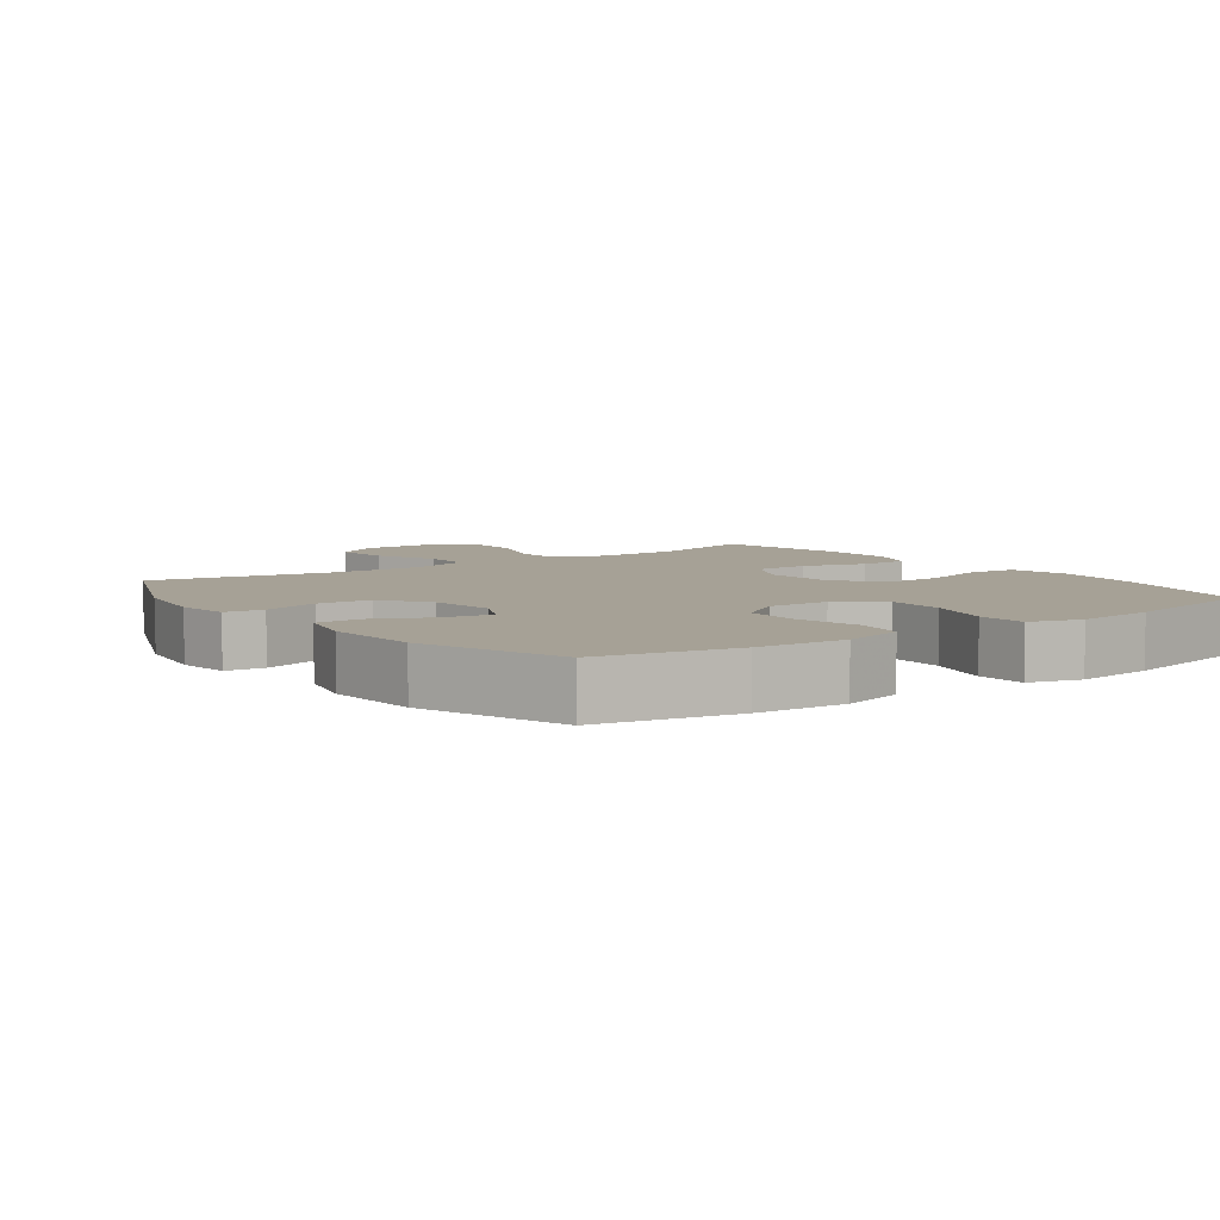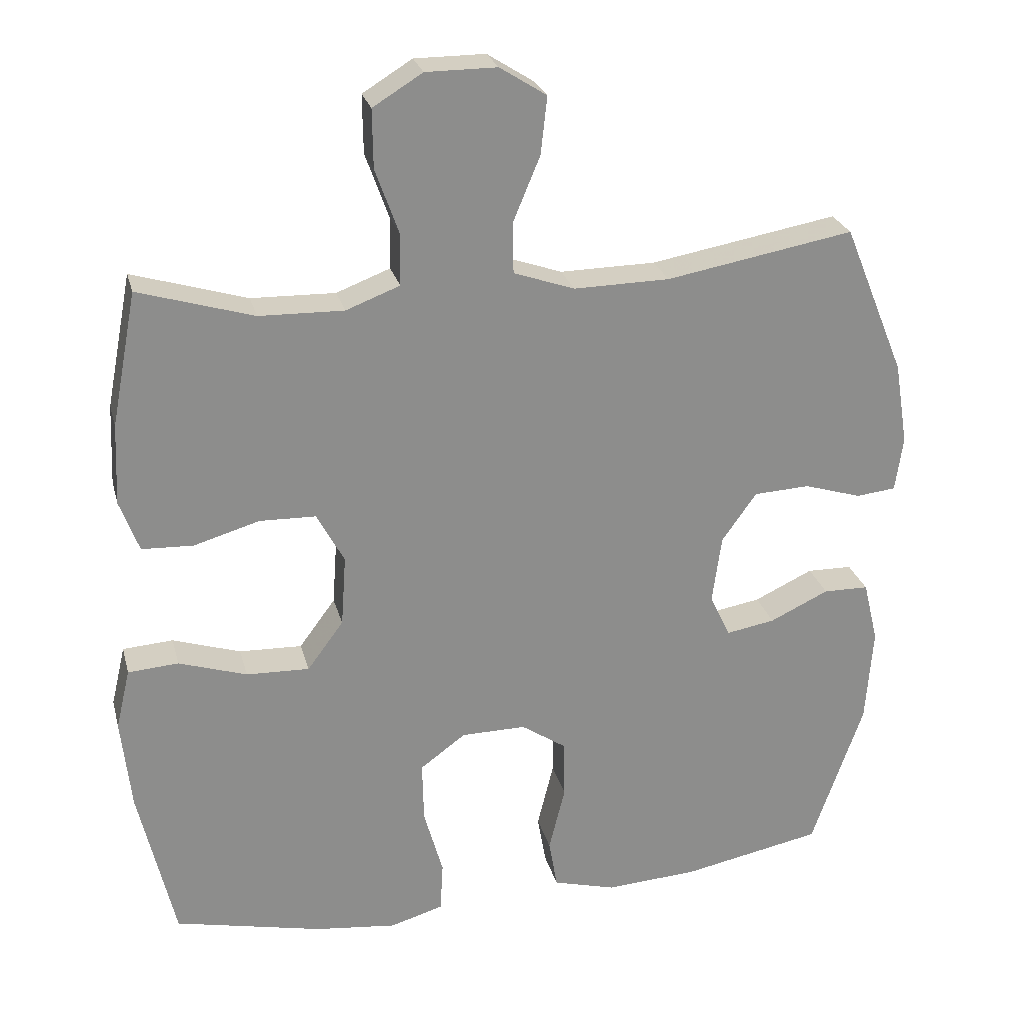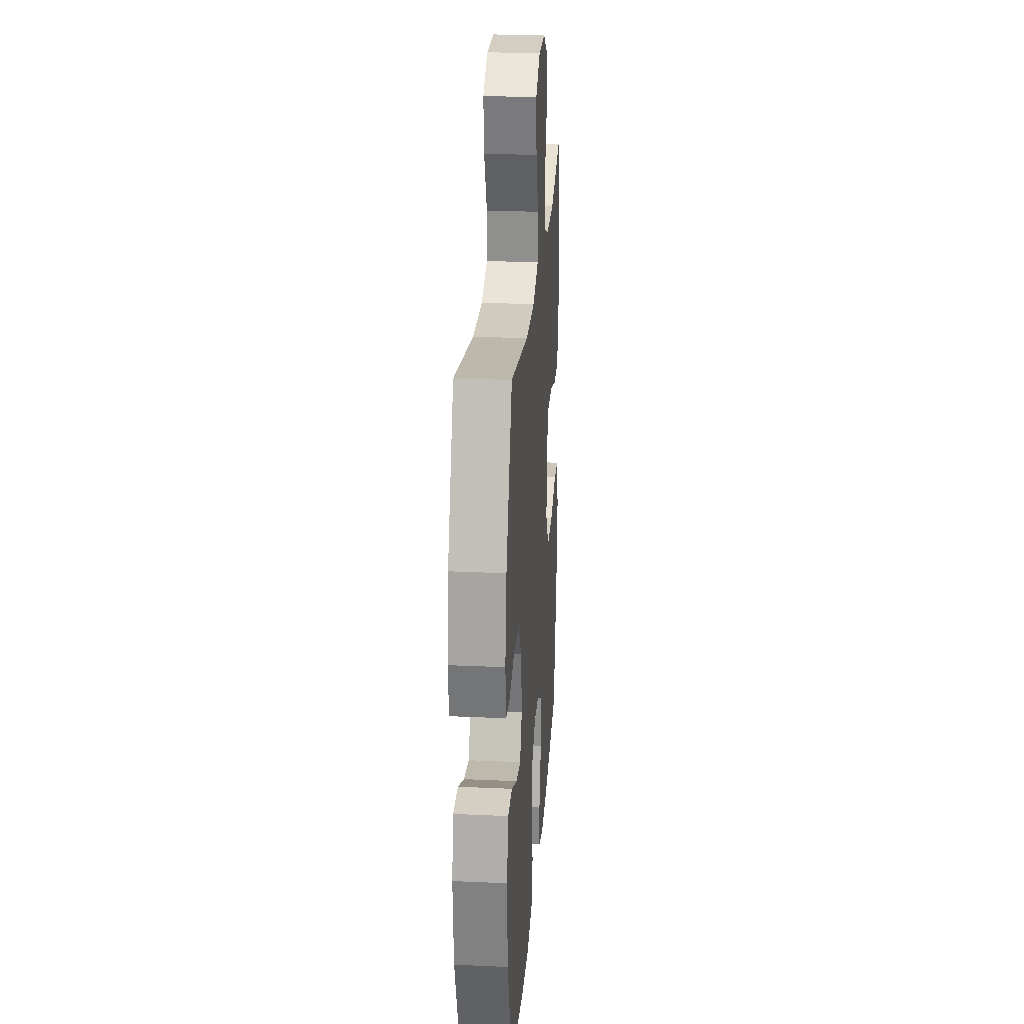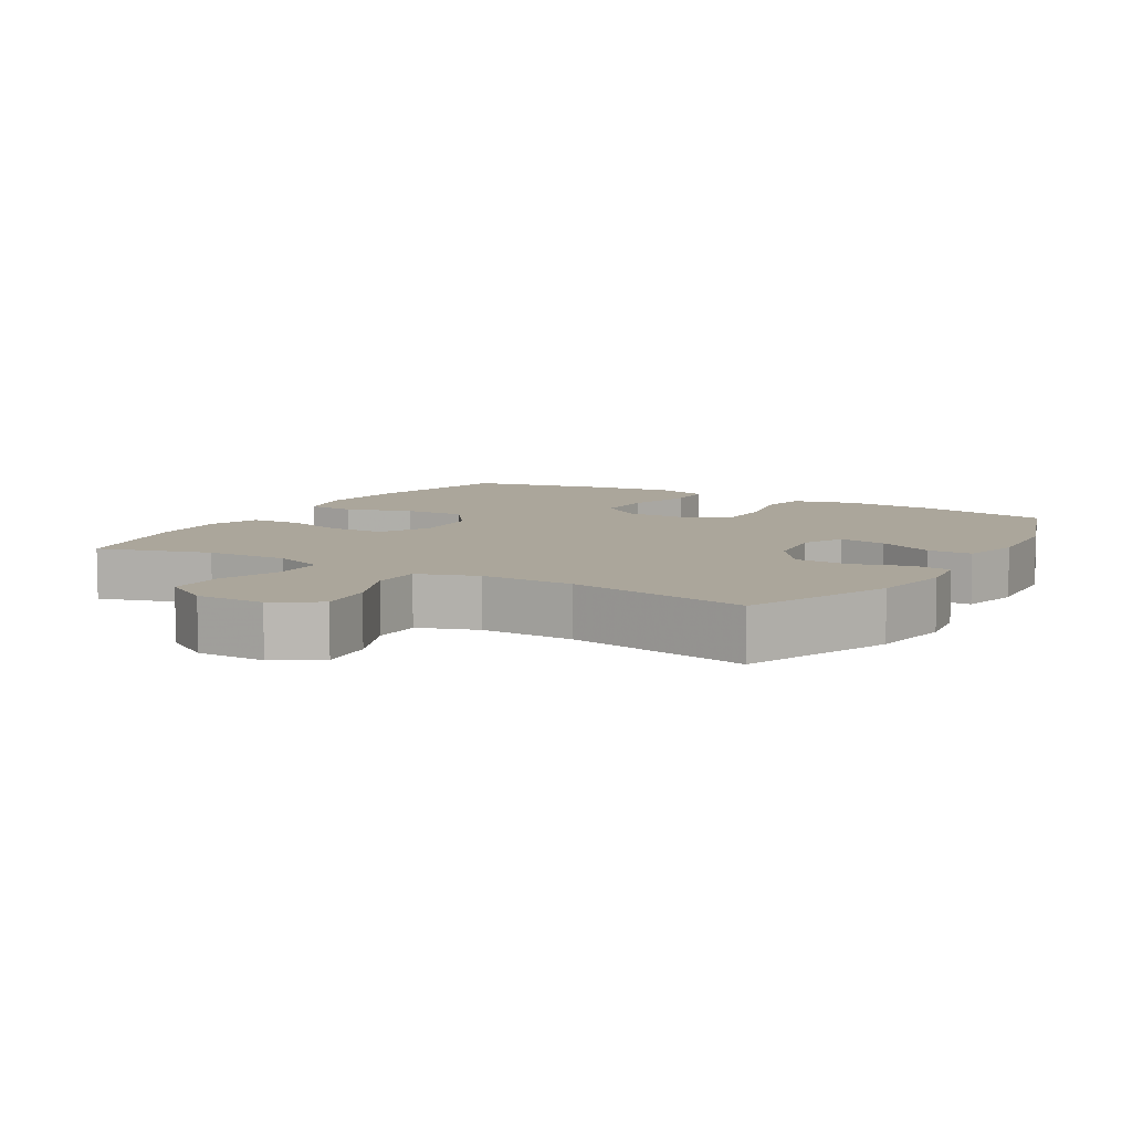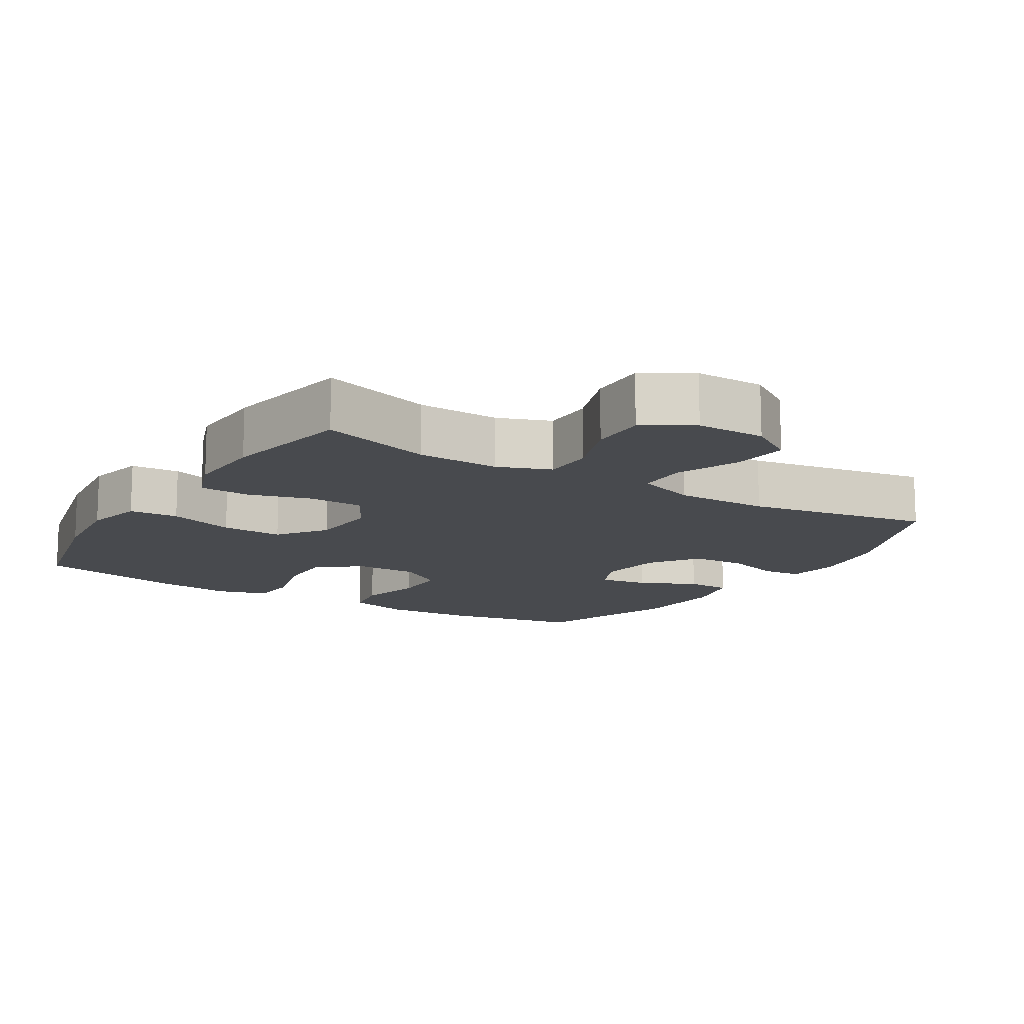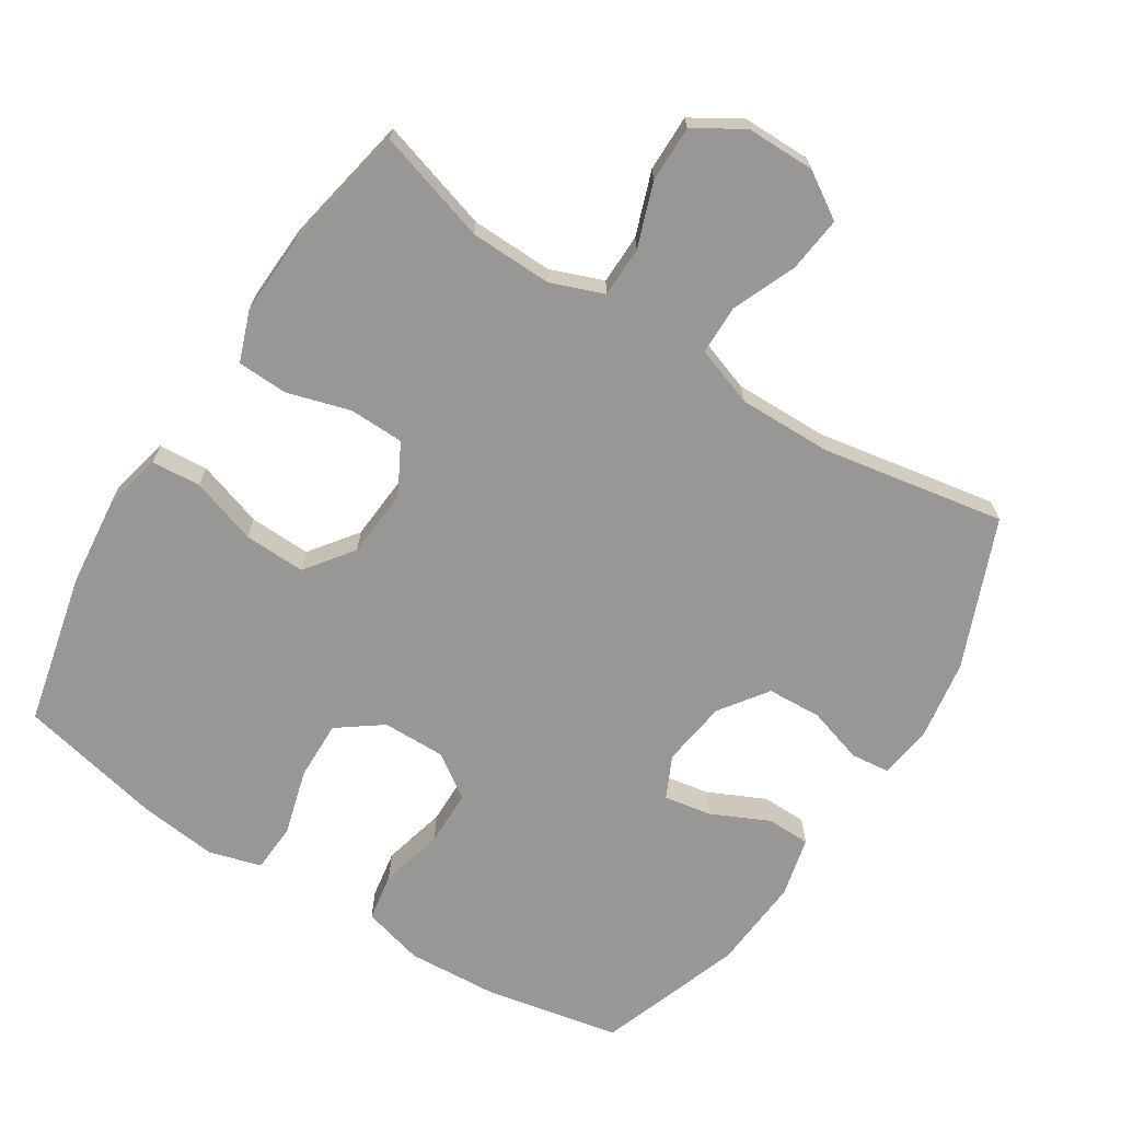
<metadata>
{"format":"obj","ext":"obj","renderer":"f3d","projection":"perspective","resolution":1024,"background":"white","views":[{"elev":6.2,"azim":144.1,"up":"+Y"},{"elev":25.6,"azim":-13.9,"up":"+Z"},{"elev":24.9,"azim":94.2,"up":"+Z"},{"elev":8.0,"azim":30.5,"up":"+Y"},{"elev":-13.3,"azim":-31.7,"up":"+Y"},{"elev":-68.3,"azim":-32.5,"up":"+Y"}]}
</metadata>
<code>
v -0.5 0.07 -0.5
v -0.551 0.07 -0.28
v -0.565 0.07 -0.15
v -0.545 0.07 -0.065
v -0.474 0.07 -0.06
v -0.378 0.07 -0.091
v -0.289 0.07 -0.094
v -0.238 0.07 -0.025
v -0.231 0.07 0.075
v -0.27 0.07 0.147
v -0.349 0.07 0.149
v -0.441 0.07 0.122
v -0.514 0.07 0.125
v -0.541 0.07 0.198
v -0.536 0.07 0.312
v -0.5 0.07 0.5
v -0.338 0.07 0.451
v -0.219 0.07 0.448
v -0.143 0.07 0.477
v -0.142 0.07 0.55
v -0.175 0.07 0.642
v -0.176 0.07 0.724
v -0.106 0.07 0.767
v -0.006 0.07 0.767
v 0.06 0.07 0.725
v 0.051 0.07 0.644
v 0.013 0.07 0.553
v 0.014 0.07 0.481
v 0.1 0.07 0.451
v 0.235 0.07 0.453
v 0.5 0.07 0.5
v 0.587 0.07 0.287
v 0.606 0.07 0.17
v 0.595 0.07 0.093
v 0.539 0.07 0.087
v 0.458 0.07 0.112
v 0.379 0.07 0.108
v 0.33 0.07 0.039
v 0.317 0.07 -0.057
v 0.346 0.07 -0.118
v 0.415 0.07 -0.106
v 0.498 0.07 -0.067
v 0.562 0.07 -0.068
v 0.583 0.07 -0.155
v 0.573 0.07 -0.291
v 0.5 0.07 -0.5
v 0.302 0.07 -0.539
v 0.172 0.07 -0.547
v 0.083 0.07 -0.523
v 0.071 0.07 -0.453
v 0.094 0.07 -0.36
v 0.093 0.07 -0.279
v 0.029 0.07 -0.236
v -0.062 0.07 -0.237
v -0.126 0.07 -0.284
v -0.124 0.07 -0.37
v -0.097 0.07 -0.466
v -0.101 0.07 -0.537
v -0.176 0.07 -0.559
v -0.291 0.07 -0.546
v -0.5 0 -0.5
v -0.551 0 -0.28
v -0.565 0 -0.15
v -0.545 0 -0.065
v -0.474 0 -0.06
v -0.378 0 -0.091
v -0.289 0 -0.094
v -0.238 0 -0.025
v -0.231 0 0.075
v -0.27 0 0.147
v -0.349 0 0.149
v -0.441 0 0.122
v -0.514 0 0.125
v -0.541 0 0.198
v -0.536 0 0.312
v -0.5 0 0.5
v -0.338 0 0.451
v -0.219 0 0.448
v -0.143 0 0.477
v -0.142 0 0.55
v -0.175 0 0.642
v -0.176 0 0.724
v -0.106 0 0.767
v -0.006 0 0.767
v 0.06 0 0.725
v 0.051 0 0.644
v 0.013 0 0.553
v 0.014 0 0.481
v 0.1 0 0.451
v 0.235 0 0.453
v 0.5 0 0.5
v 0.587 0 0.287
v 0.606 0 0.17
v 0.595 0 0.093
v 0.539 0 0.087
v 0.458 0 0.112
v 0.379 0 0.108
v 0.33 0 0.039
v 0.317 0 -0.057
v 0.346 0 -0.118
v 0.415 0 -0.106
v 0.498 0 -0.067
v 0.562 0 -0.068
v 0.583 0 -0.155
v 0.573 0 -0.291
v 0.5 0 -0.5
v 0.302 0 -0.539
v 0.172 0 -0.547
v 0.083 0 -0.523
v 0.071 0 -0.453
v 0.094 0 -0.36
v 0.093 0 -0.279
v 0.029 0 -0.236
v -0.062 0 -0.237
v -0.126 0 -0.284
v -0.124 0 -0.37
v -0.097 0 -0.466
v -0.101 0 -0.537
v -0.176 0 -0.559
v -0.291 0 -0.546
f 56 57 58 59
f 55 56 59 60
f 48 49 50 51
f 48 51 52
f 47 48 52
f 46 47 52
f 45 46 52 53
f 41 42 43 44
f 40 41 44 45
f 33 34 35 36
f 33 36 37
f 30 31 32 33
f 29 30 33 37
f 28 29 37 38
f 24 25 26 27
f 24 27 28
f 23 24 28
f 20 21 22 23
f 19 20 23 28
f 18 19 28 38
f 14 15 16 17
f 11 12 13 14
f 10 11 14 17
f 9 10 17 18
f 3 4 5 6
f 3 6 7
f 2 3 7
f 55 60 1 2
f 54 55 2 7
f 53 54 7 8
f 40 45 53 8
f 39 40 8 9
f 9 18 38 39
f 119 118 117 116
f 120 119 116 115
f 111 110 109 108
f 112 111 108
f 112 108 107
f 112 107 106
f 113 112 106 105
f 104 103 102 101
f 105 104 101 100
f 96 95 94 93
f 97 96 93
f 93 92 91 90
f 97 93 90 89
f 98 97 89 88
f 87 86 85 84
f 88 87 84
f 88 84 83
f 83 82 81 80
f 88 83 80 79
f 98 88 79 78
f 77 76 75 74
f 74 73 72 71
f 77 74 71 70
f 78 77 70 69
f 66 65 64 63
f 67 66 63
f 67 63 62
f 62 61 120 115
f 67 62 115 114
f 68 67 114 113
f 68 113 105 100
f 69 68 100 99
f 99 98 78 69
f 1 61 62 2
f 2 62 63 3
f 3 63 64 4
f 4 64 65 5
f 5 65 66 6
f 6 66 67 7
f 7 67 68 8
f 8 68 69 9
f 9 69 70 10
f 10 70 71 11
f 11 71 72 12
f 12 72 73 13
f 13 73 74 14
f 14 74 75 15
f 15 75 76 16
f 16 76 77 17
f 17 77 78 18
f 18 78 79 19
f 19 79 80 20
f 20 80 81 21
f 21 81 82 22
f 22 82 83 23
f 23 83 84 24
f 24 84 85 25
f 25 85 86 26
f 26 86 87 27
f 27 87 88 28
f 28 88 89 29
f 29 89 90 30
f 30 90 91 31
f 31 91 92 32
f 32 92 93 33
f 33 93 94 34
f 34 94 95 35
f 35 95 96 36
f 36 96 97 37
f 37 97 98 38
f 38 98 99 39
f 39 99 100 40
f 40 100 101 41
f 41 101 102 42
f 42 102 103 43
f 43 103 104 44
f 44 104 105 45
f 45 105 106 46
f 46 106 107 47
f 47 107 108 48
f 48 108 109 49
f 49 109 110 50
f 50 110 111 51
f 51 111 112 52
f 52 112 113 53
f 53 113 114 54
f 54 114 115 55
f 55 115 116 56
f 56 116 117 57
f 57 117 118 58
f 58 118 119 59
f 59 119 120 60
f 60 120 61 1

</code>
